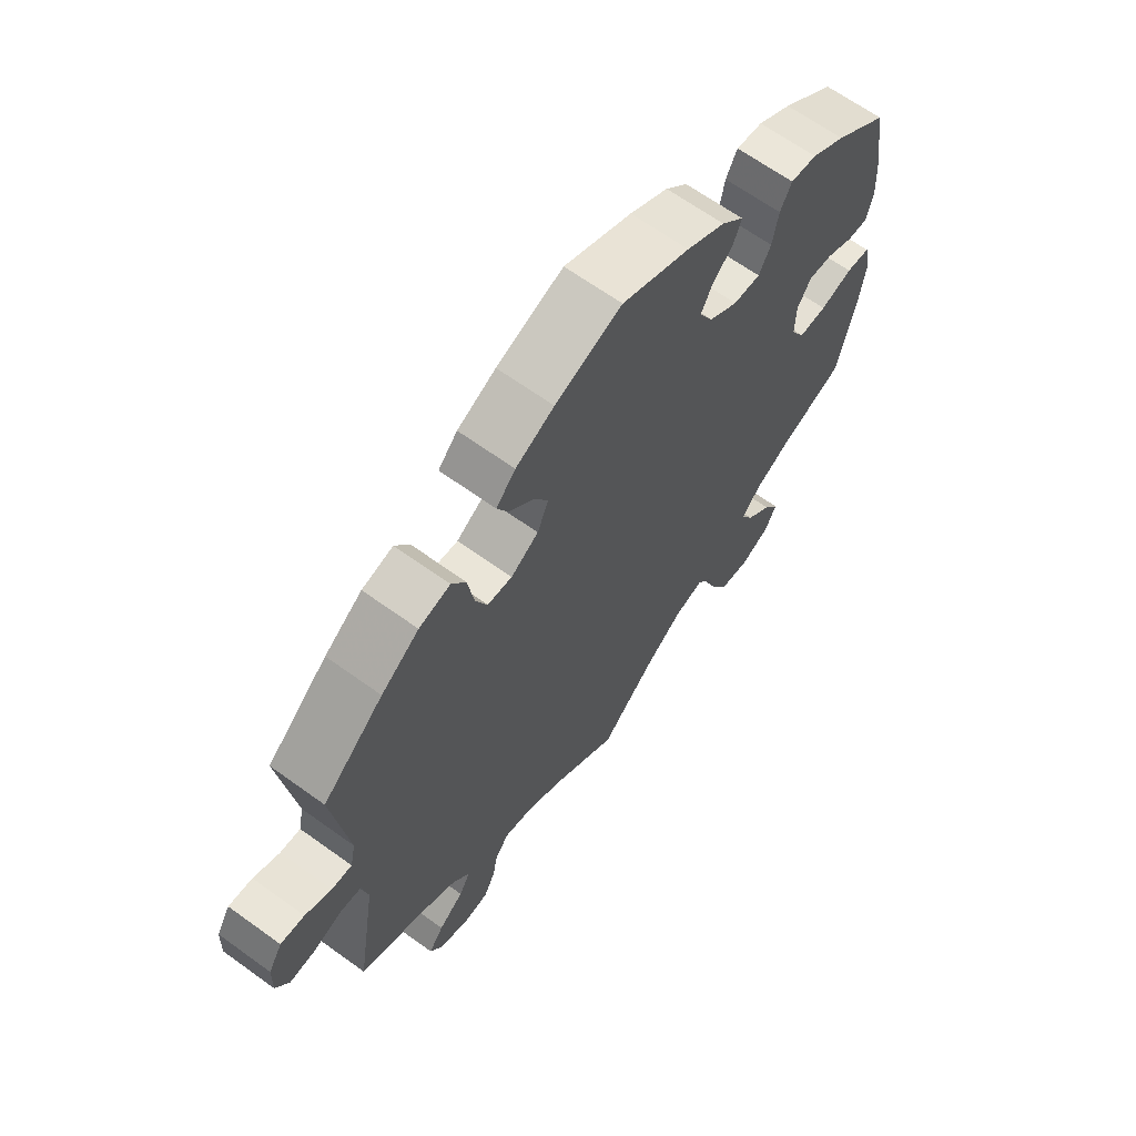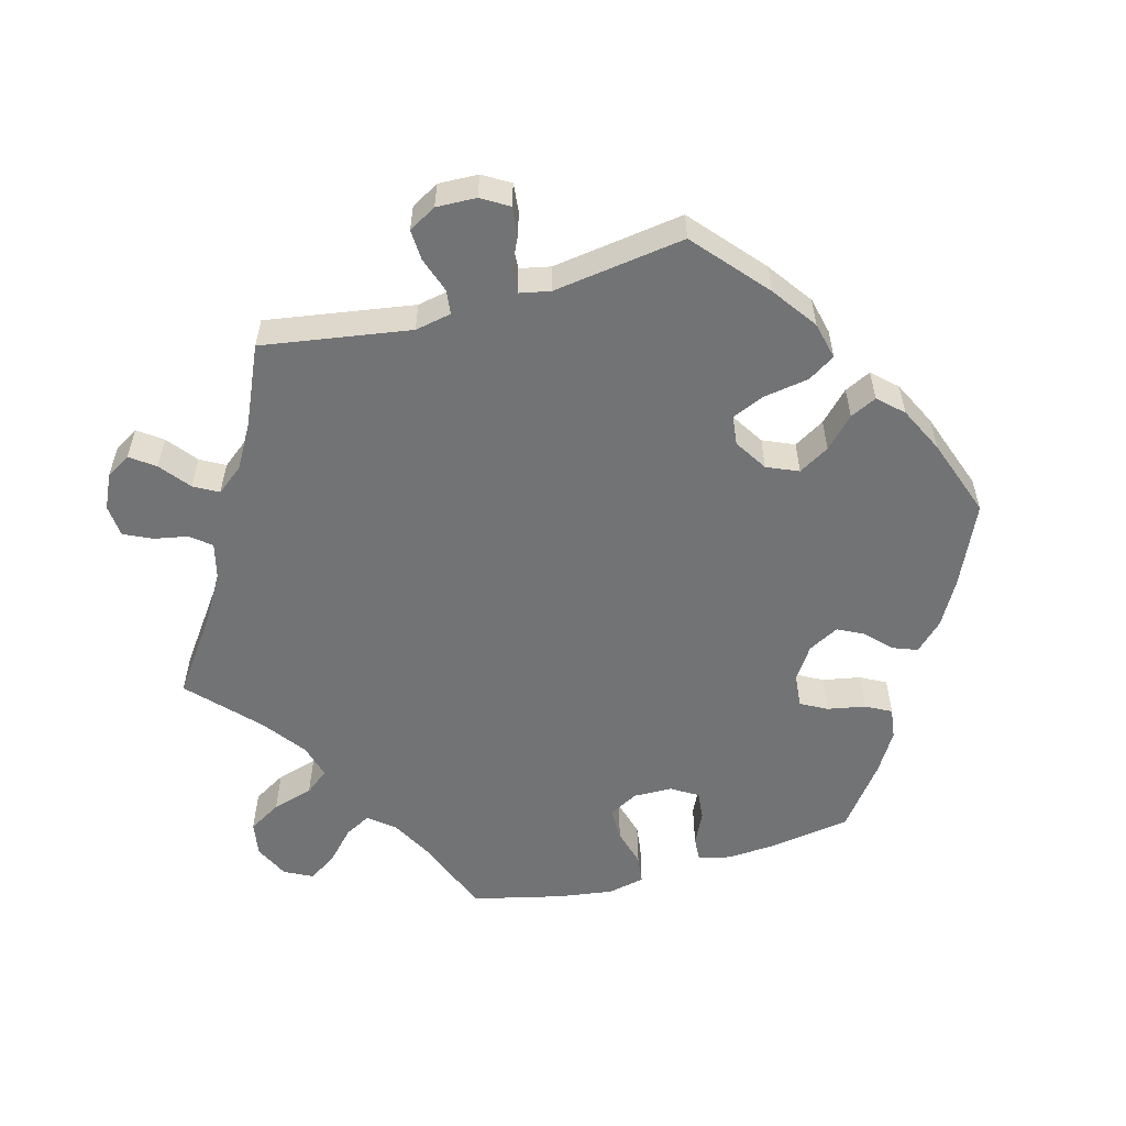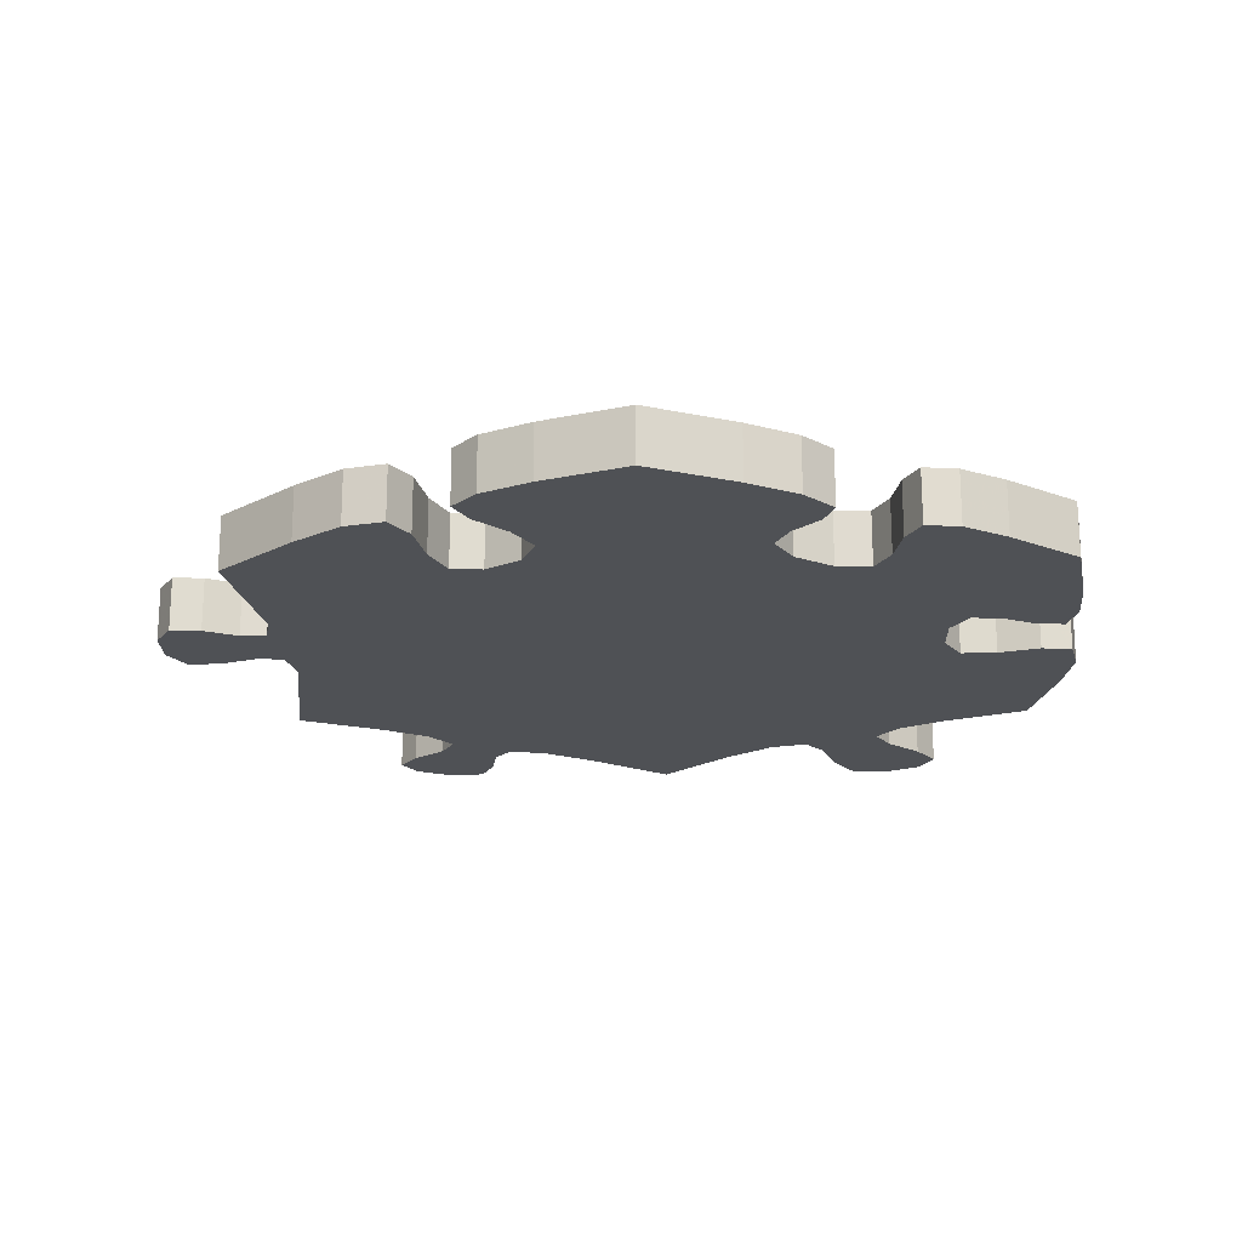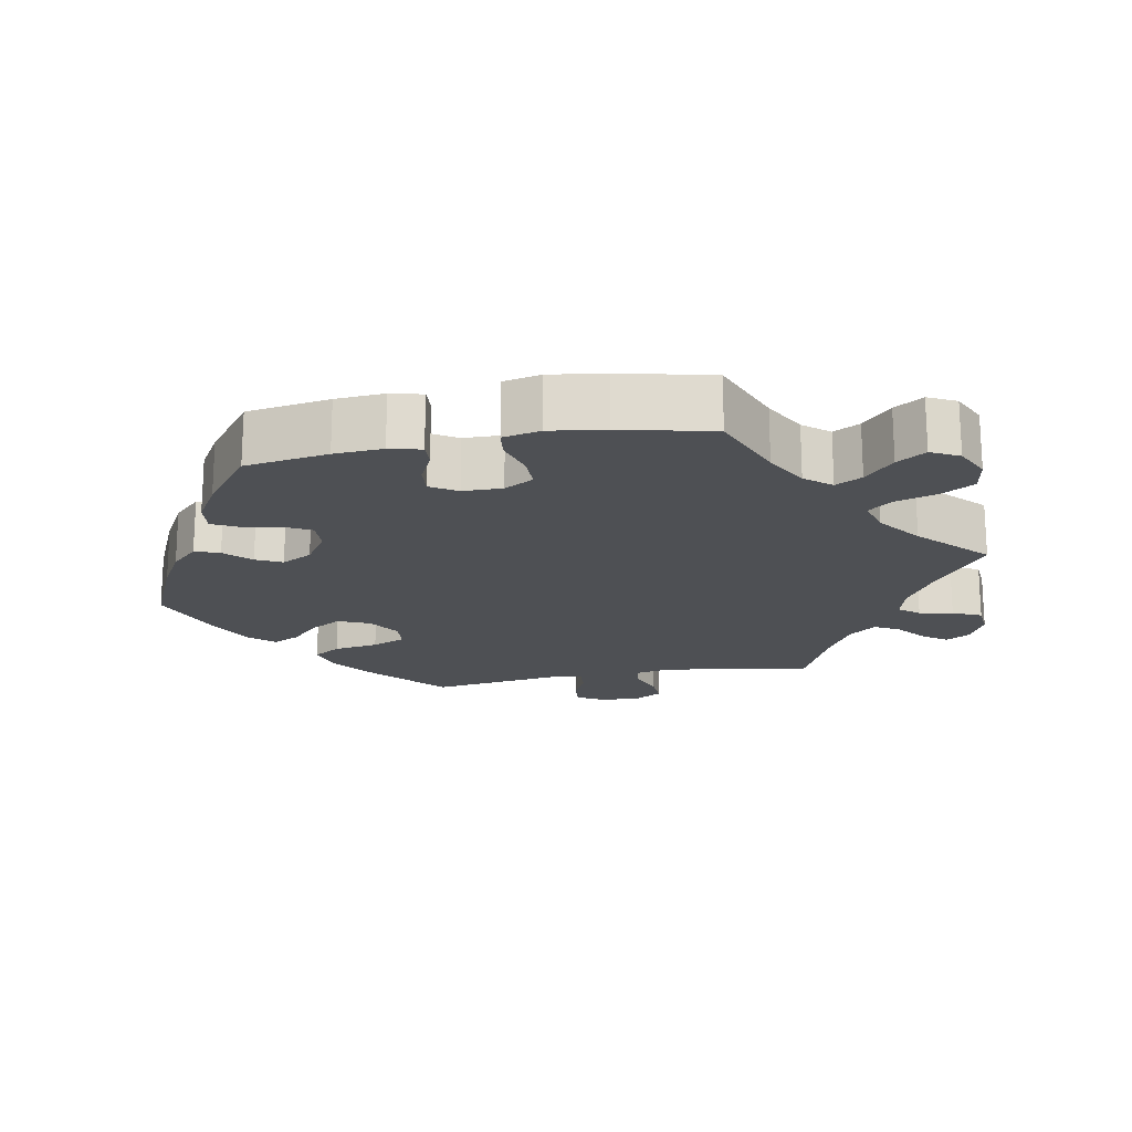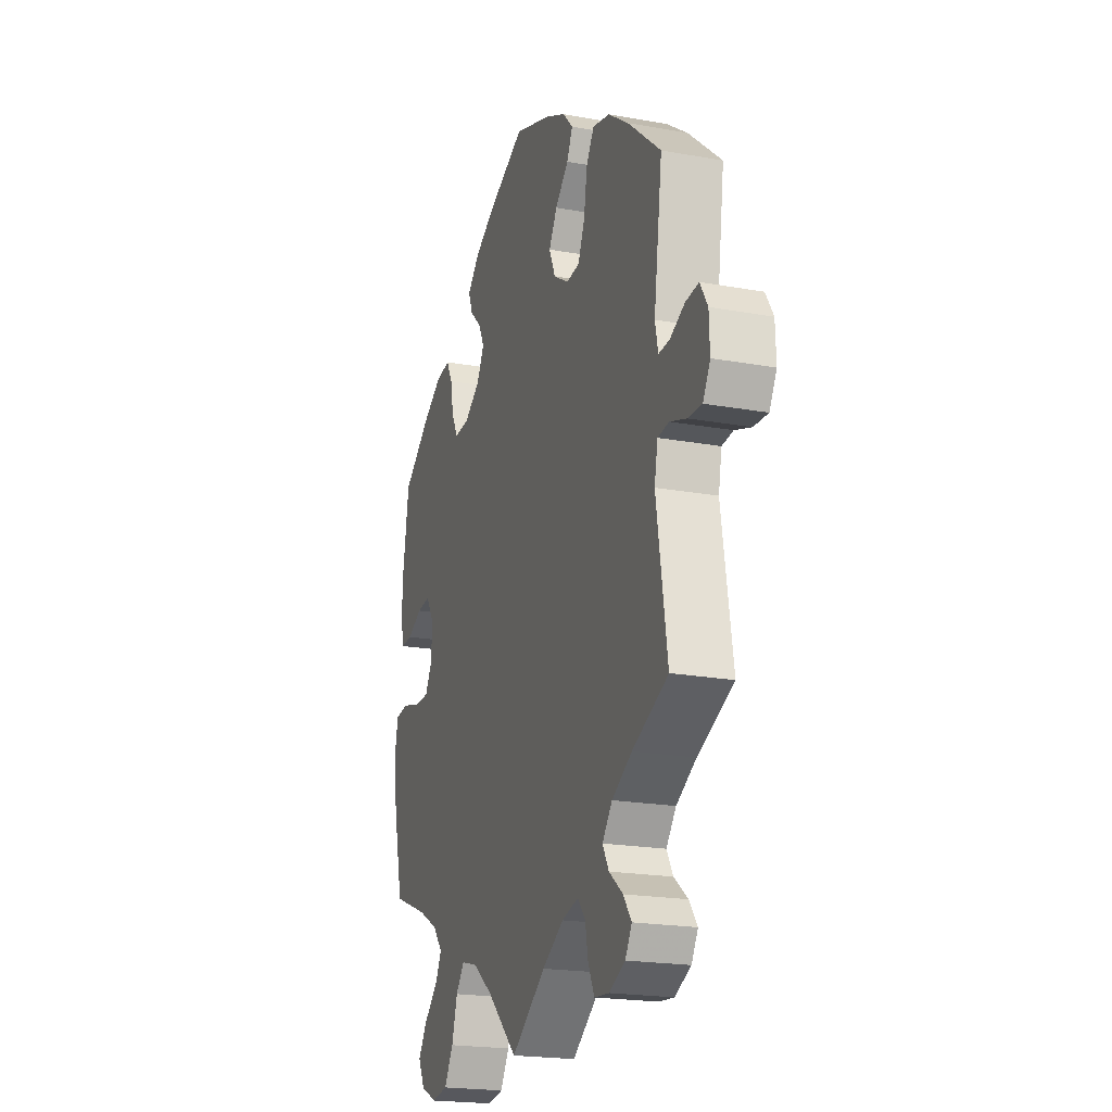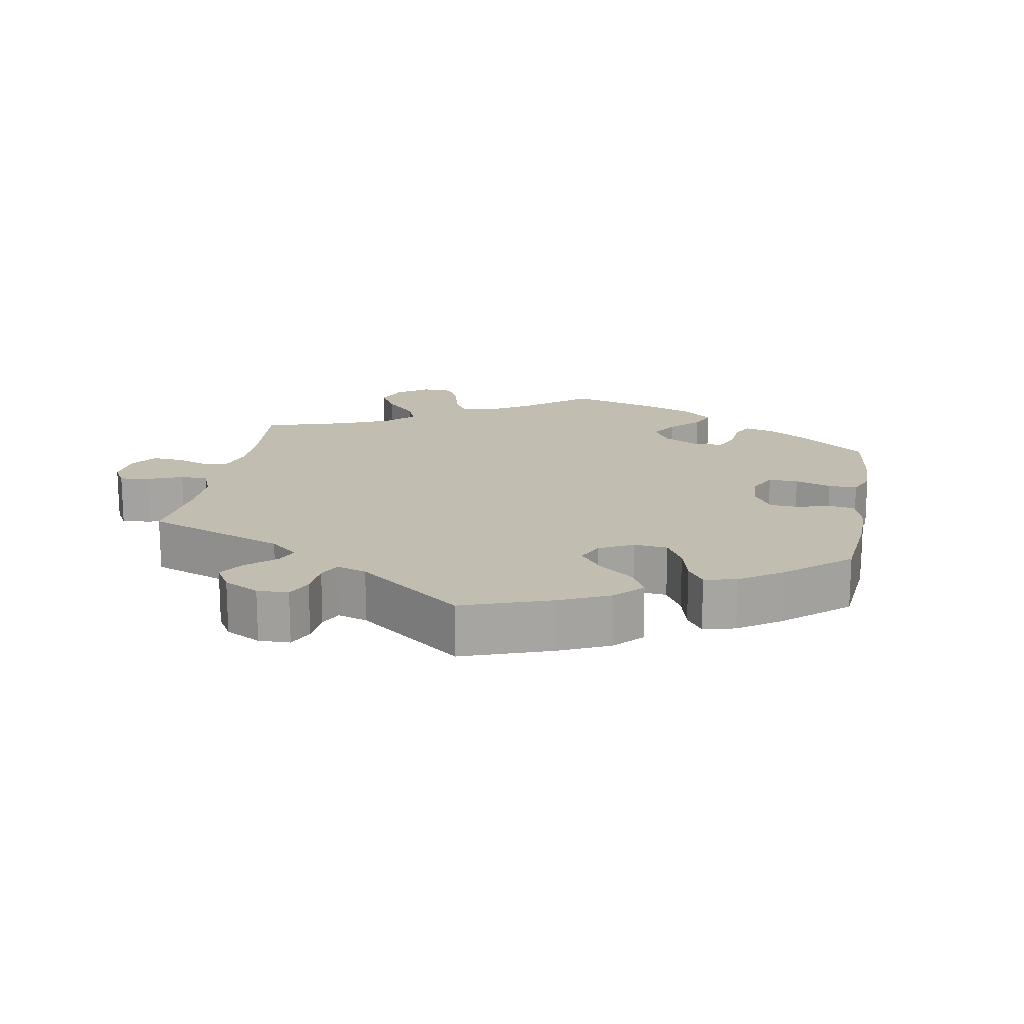
<metadata>
{"format":"obj","ext":"obj","renderer":"f3d","projection":"perspective","resolution":1024,"background":"white","views":[{"elev":65.3,"azim":-54.0,"up":"+Z"},{"elev":-55.9,"azim":-74.6,"up":"+Y"},{"elev":-19.8,"azim":2.5,"up":"+Y"},{"elev":-18.6,"azim":100.9,"up":"+Y"},{"elev":-20.5,"azim":-108.3,"up":"+Z"},{"elev":16.7,"azim":-49.9,"up":"+Y"}]}
</metadata>
<code>
v 0.112 0.07 0.527
v 0.176 0.07 0.491
v 0.213 0.07 0.453
v 0.2 0.07 0.419
v 0.165 0.07 0.385
v 0.147 0.07 0.349
v 0.17 0.07 0.306
v 0.218 0.07 0.274
v 0.263 0.07 0.271
v 0.283 0.07 0.308
v 0.293 0.07 0.361
v 0.312 0.07 0.397
v 0.356 0.07 0.391
v 0.412 0.07 0.357
v 0.5 0.07 0.29
v 0.518 0.07 0.174
v 0.522 0.07 0.106
v 0.511 0.07 0.062
v 0.477 0.07 0.064
v 0.431 0.07 0.086
v 0.391 0.07 0.09
v 0.368 0.07 0.053
v 0.367 0.07 -0.002
v 0.39 0.07 -0.043
v 0.437 0.07 -0.043
v 0.491 0.07 -0.028
v 0.531 0.07 -0.033
v 0.542 0.07 -0.085
v 0.531 0.07 -0.162
v 0.501 0.07 -0.289
v 0.392 0.07 -0.331
v 0.332 0.07 -0.363
v 0.302 0.07 -0.399
v 0.322 0.07 -0.436
v 0.365 0.07 -0.476
v 0.391 0.07 -0.516
v 0.371 0.07 -0.555
v 0.322 0.07 -0.578
v 0.273 0.07 -0.57
v 0.246 0.07 -0.524
v 0.229 0.07 -0.466
v 0.203 0.07 -0.433
v 0.154 0.07 -0.446
v 0.093 0.07 -0.491
v 0 0.07 -0.578
v -0.105 0.07 -0.502
v -0.17 0.07 -0.463
v -0.221 0.07 -0.45
v -0.244 0.07 -0.478
v -0.253 0.07 -0.525
v -0.272 0.07 -0.565
v -0.317 0.07 -0.569
v -0.366 0.07 -0.546
v -0.386 0.07 -0.512
v -0.361 0.07 -0.478
v -0.319 0.07 -0.445
v -0.3 0.07 -0.411
v -0.33 0.07 -0.373
v -0.391 0.07 -0.338
v -0.5 0.07 -0.289
v -0.467 0.07 -0.081
v -0.477 0.07 -0.03
v -0.511 0.07 -0.026
v -0.561 0.07 -0.043
v -0.604 0.07 -0.045
v -0.626 0.07 -0.006
v -0.624 0.07 0.05
v -0.601 0.07 0.088
v -0.561 0.07 0.084
v -0.517 0.07 0.063
v -0.483 0.07 0.061
v -0.474 0.07 0.104
v -0.5 0.07 0.289
v -0.399 0.07 0.376
v -0.336 0.07 0.421
v -0.284 0.07 0.433
v -0.26 0.07 0.395
v -0.25 0.07 0.332
v -0.23 0.07 0.285
v -0.189 0.07 0.281
v -0.143 0.07 0.31
v -0.124 0.07 0.354
v -0.149 0.07 0.397
v -0.19 0.07 0.437
v -0.208 0.07 0.474
v -0.176 0.07 0.508
v -0.112 0.07 0.539
v -0.001 0.07 0.578
v 0.112 0 0.527
v 0.176 0 0.491
v 0.213 0 0.453
v 0.2 0 0.419
v 0.165 0 0.385
v 0.147 0 0.349
v 0.17 0 0.306
v 0.218 0 0.274
v 0.263 0 0.271
v 0.283 0 0.308
v 0.293 0 0.361
v 0.312 0 0.397
v 0.356 0 0.391
v 0.412 0 0.357
v 0.5 0 0.29
v 0.518 0 0.174
v 0.522 0 0.106
v 0.511 0 0.062
v 0.477 0 0.064
v 0.431 0 0.086
v 0.391 0 0.09
v 0.368 0 0.053
v 0.367 0 -0.002
v 0.39 0 -0.043
v 0.437 0 -0.043
v 0.491 0 -0.028
v 0.531 0 -0.033
v 0.542 0 -0.085
v 0.531 0 -0.162
v 0.501 0 -0.289
v 0.392 0 -0.331
v 0.332 0 -0.363
v 0.302 0 -0.399
v 0.322 0 -0.436
v 0.365 0 -0.476
v 0.391 0 -0.516
v 0.371 0 -0.555
v 0.322 0 -0.578
v 0.273 0 -0.57
v 0.246 0 -0.524
v 0.229 0 -0.466
v 0.203 0 -0.433
v 0.154 0 -0.446
v 0.093 0 -0.491
v 0 0 -0.578
v -0.105 0 -0.502
v -0.17 0 -0.463
v -0.221 0 -0.45
v -0.244 0 -0.478
v -0.253 0 -0.525
v -0.272 0 -0.565
v -0.317 0 -0.569
v -0.366 0 -0.546
v -0.386 0 -0.512
v -0.361 0 -0.478
v -0.319 0 -0.445
v -0.3 0 -0.411
v -0.33 0 -0.373
v -0.391 0 -0.338
v -0.5 0 -0.289
v -0.467 0 -0.081
v -0.477 0 -0.03
v -0.511 0 -0.026
v -0.561 0 -0.043
v -0.604 0 -0.045
v -0.626 0 -0.006
v -0.624 0 0.05
v -0.601 0 0.088
v -0.561 0 0.084
v -0.517 0 0.063
v -0.483 0 0.061
v -0.474 0 0.104
v -0.5 0 0.289
v -0.399 0 0.376
v -0.336 0 0.421
v -0.284 0 0.433
v -0.26 0 0.395
v -0.25 0 0.332
v -0.23 0 0.285
v -0.189 0 0.281
v -0.143 0 0.31
v -0.124 0 0.354
v -0.149 0 0.397
v -0.19 0 0.437
v -0.208 0 0.474
v -0.176 0 0.508
v -0.112 0 0.539
v -0.001 0 0.578
f 83 84 85 86
f 82 83 86 87
f 75 76 77 78
f 75 78 79
f 72 73 74 75
f 71 72 75 79
f 67 68 69 70
f 67 70 71
f 66 67 71
f 63 64 65 66
f 62 63 66 71
f 61 62 71 79
f 59 60 61 79
f 53 54 55 56
f 53 56 57
f 52 53 57
f 49 50 51 52
f 49 52 57
f 48 49 57 58
f 44 45 46
f 43 44 46 47
f 42 43 47 48
f 38 39 40 41
f 38 41 42
f 37 38 42
f 34 35 36 37
f 33 34 37 42
f 32 33 42 48
f 28 29 30 31
f 25 26 27 28
f 24 25 28 31
f 23 24 31 32
f 17 18 19 20
f 17 20 21
f 16 17 21
f 15 16 21
f 14 15 21 22
f 10 11 12 13
f 9 10 13 14
f 2 3 4 5
f 2 5 6
f 1 2 6
f 82 87 88 1
f 58 59 79 80
f 58 80 81
f 22 23 32 48
f 9 14 22 48
f 8 9 48 58
f 7 8 58 81
f 81 82 1 6
f 6 7 81
f 174 173 172 171
f 175 174 171 170
f 166 165 164 163
f 167 166 163
f 163 162 161 160
f 167 163 160 159
f 158 157 156 155
f 159 158 155
f 159 155 154
f 154 153 152 151
f 159 154 151 150
f 167 159 150 149
f 167 149 148 147
f 144 143 142 141
f 145 144 141
f 145 141 140
f 140 139 138 137
f 145 140 137
f 146 145 137 136
f 134 133 132
f 135 134 132 131
f 136 135 131 130
f 129 128 127 126
f 130 129 126
f 130 126 125
f 125 124 123 122
f 130 125 122 121
f 136 130 121 120
f 119 118 117 116
f 116 115 114 113
f 119 116 113 112
f 120 119 112 111
f 108 107 106 105
f 109 108 105
f 109 105 104
f 109 104 103
f 110 109 103 102
f 101 100 99 98
f 102 101 98 97
f 93 92 91 90
f 94 93 90
f 94 90 89
f 89 176 175 170
f 168 167 147 146
f 169 168 146
f 136 120 111 110
f 136 110 102 97
f 146 136 97 96
f 169 146 96 95
f 94 89 170 169
f 169 95 94
f 1 89 90 2
f 2 90 91 3
f 3 91 92 4
f 4 92 93 5
f 5 93 94 6
f 6 94 95 7
f 7 95 96 8
f 8 96 97 9
f 9 97 98 10
f 10 98 99 11
f 11 99 100 12
f 12 100 101 13
f 13 101 102 14
f 14 102 103 15
f 15 103 104 16
f 16 104 105 17
f 17 105 106 18
f 18 106 107 19
f 19 107 108 20
f 20 108 109 21
f 21 109 110 22
f 22 110 111 23
f 23 111 112 24
f 24 112 113 25
f 25 113 114 26
f 26 114 115 27
f 27 115 116 28
f 28 116 117 29
f 29 117 118 30
f 30 118 119 31
f 31 119 120 32
f 32 120 121 33
f 33 121 122 34
f 34 122 123 35
f 35 123 124 36
f 36 124 125 37
f 37 125 126 38
f 38 126 127 39
f 39 127 128 40
f 40 128 129 41
f 41 129 130 42
f 42 130 131 43
f 43 131 132 44
f 44 132 133 45
f 45 133 134 46
f 46 134 135 47
f 47 135 136 48
f 48 136 137 49
f 49 137 138 50
f 50 138 139 51
f 51 139 140 52
f 52 140 141 53
f 53 141 142 54
f 54 142 143 55
f 55 143 144 56
f 56 144 145 57
f 57 145 146 58
f 58 146 147 59
f 59 147 148 60
f 60 148 149 61
f 61 149 150 62
f 62 150 151 63
f 63 151 152 64
f 64 152 153 65
f 65 153 154 66
f 66 154 155 67
f 67 155 156 68
f 68 156 157 69
f 69 157 158 70
f 70 158 159 71
f 71 159 160 72
f 72 160 161 73
f 73 161 162 74
f 74 162 163 75
f 75 163 164 76
f 76 164 165 77
f 77 165 166 78
f 78 166 167 79
f 79 167 168 80
f 80 168 169 81
f 81 169 170 82
f 82 170 171 83
f 83 171 172 84
f 84 172 173 85
f 85 173 174 86
f 86 174 175 87
f 87 175 176 88
f 88 176 89 1

</code>
